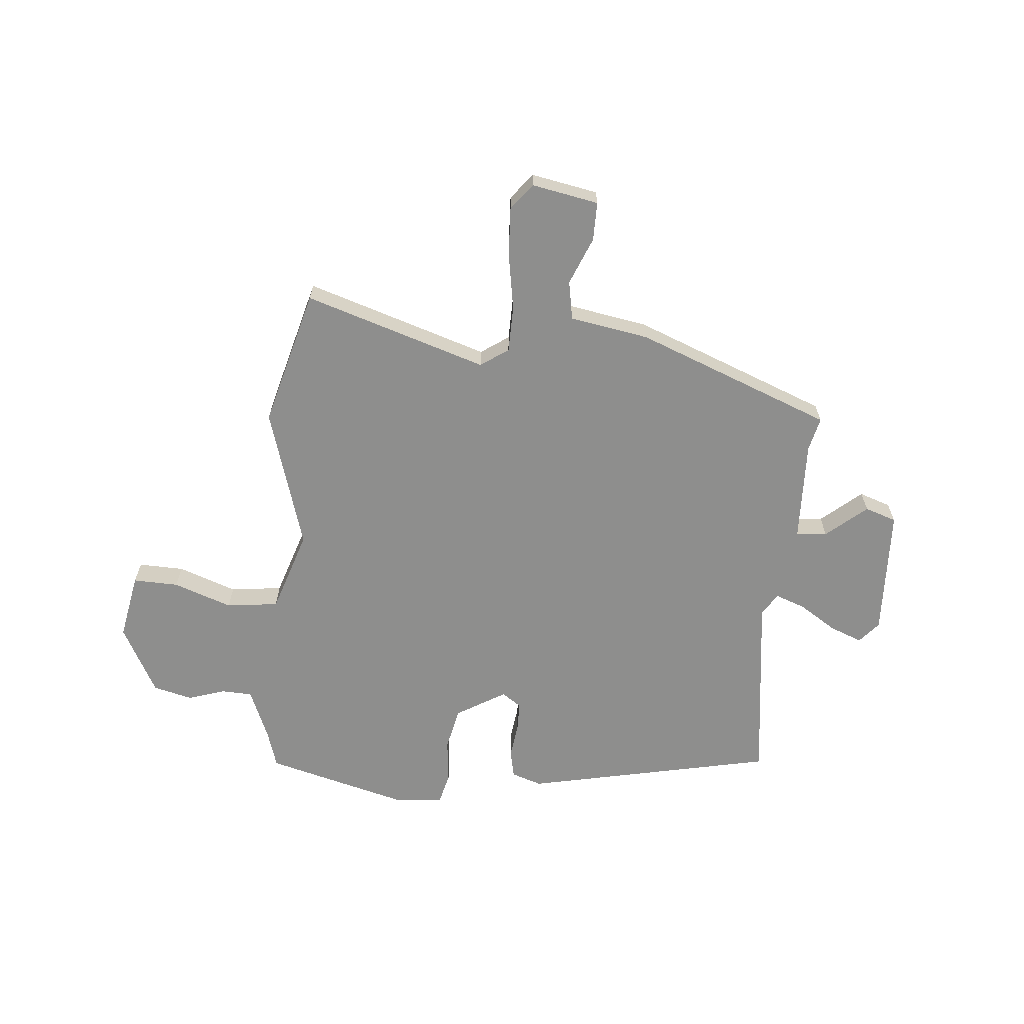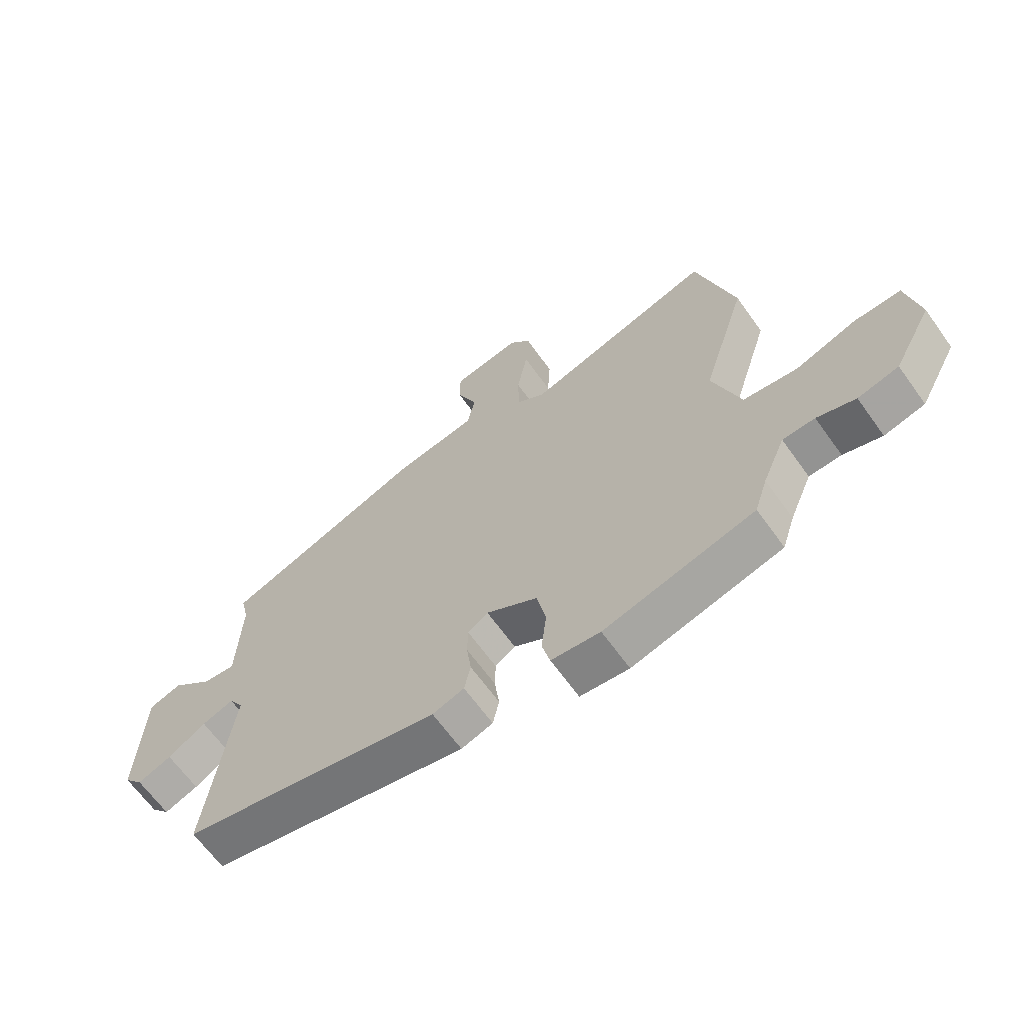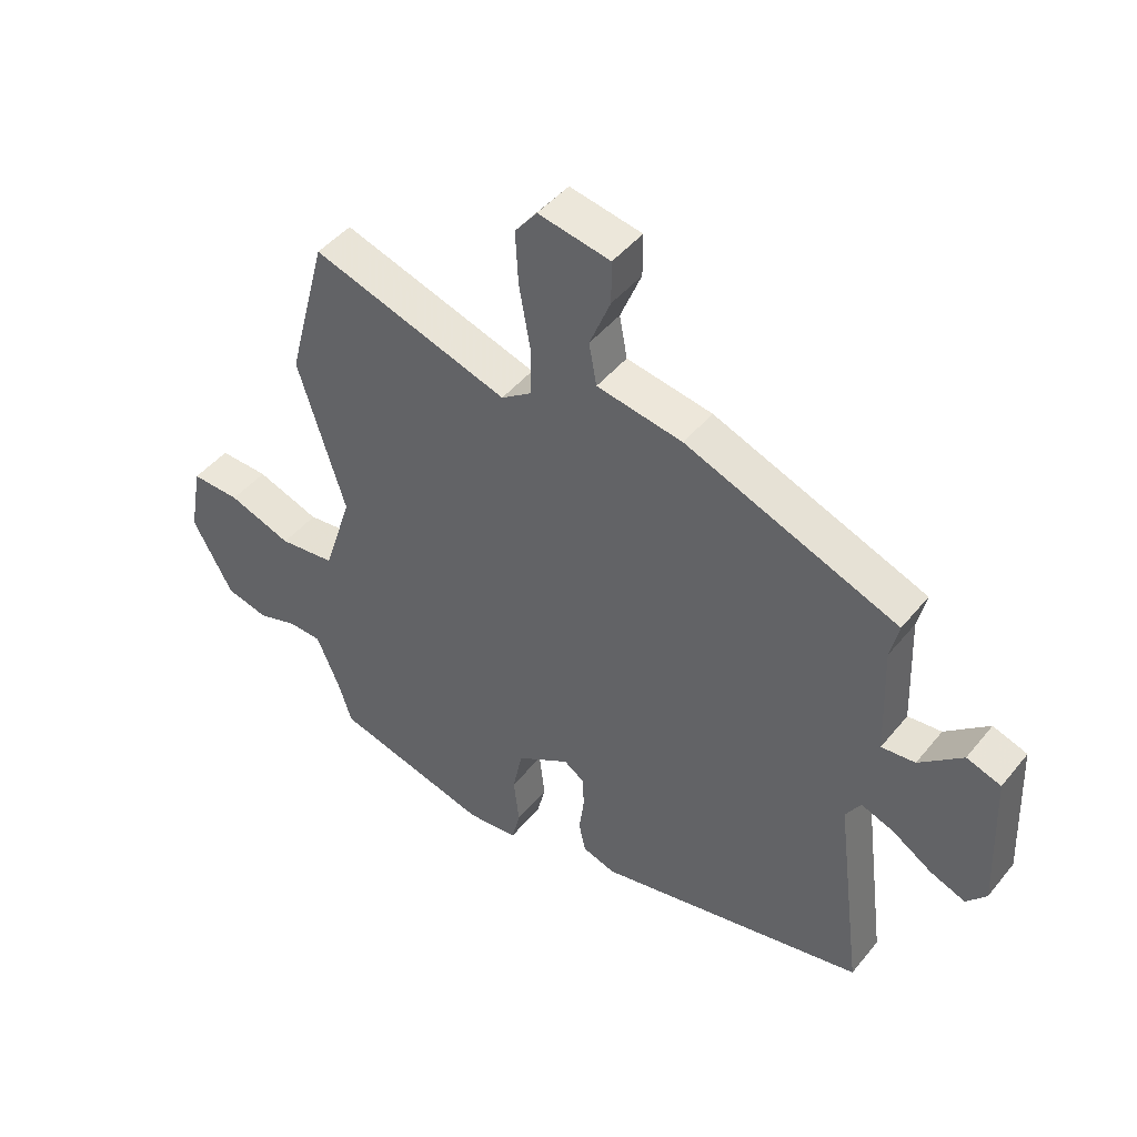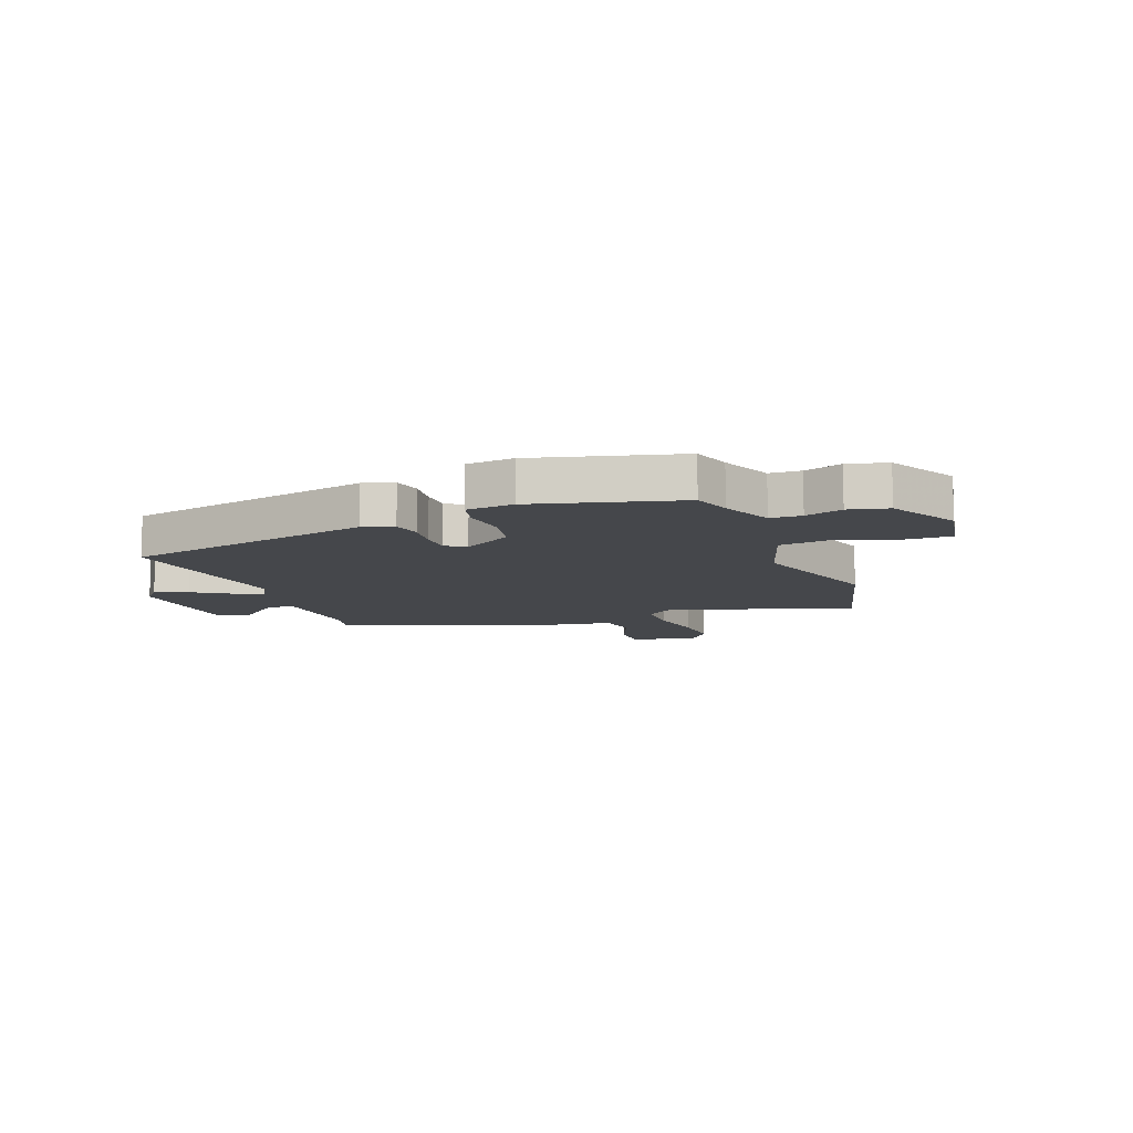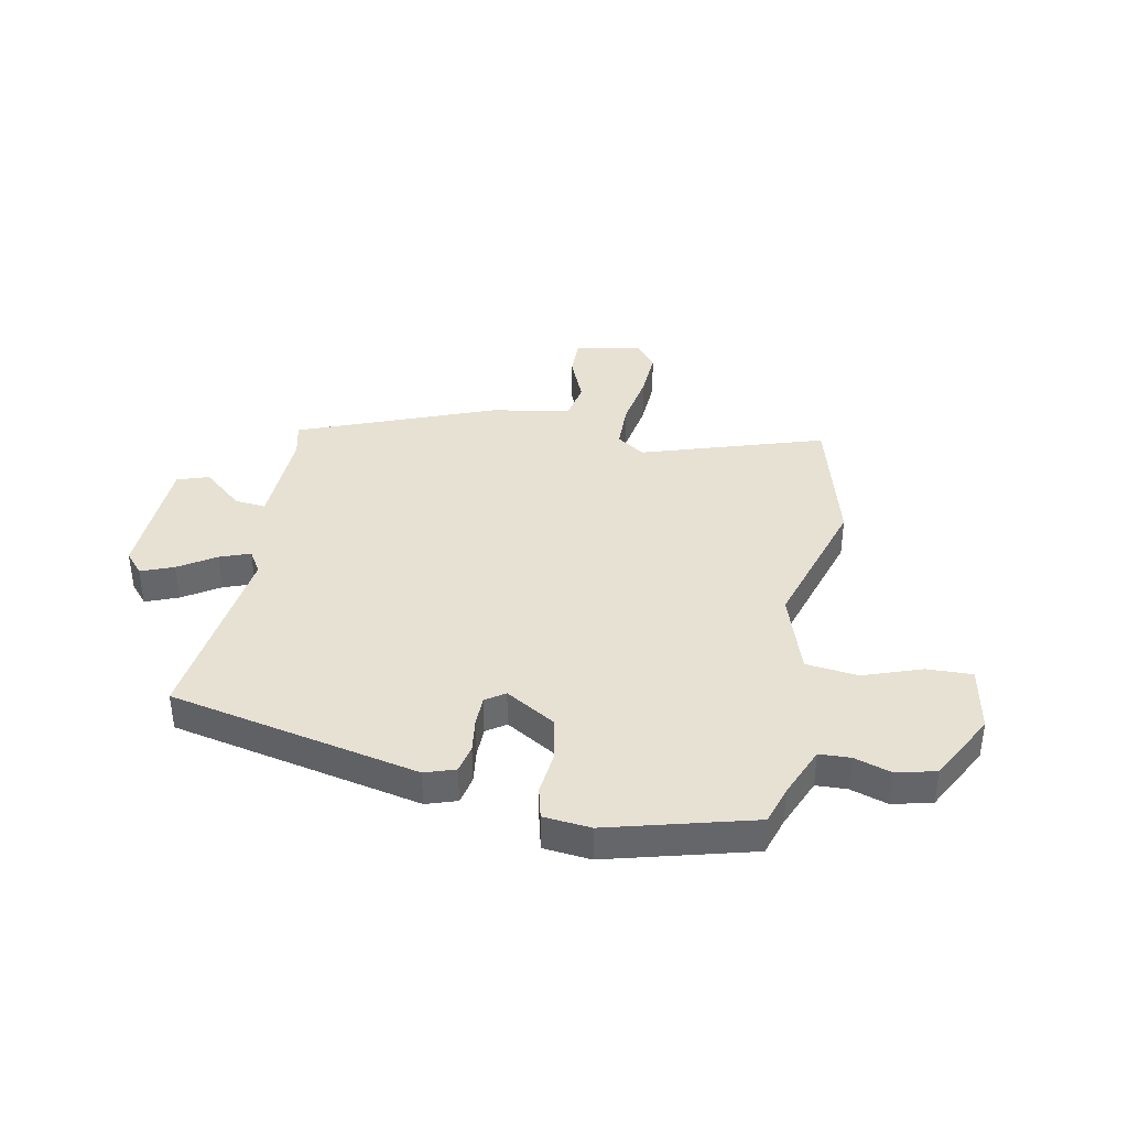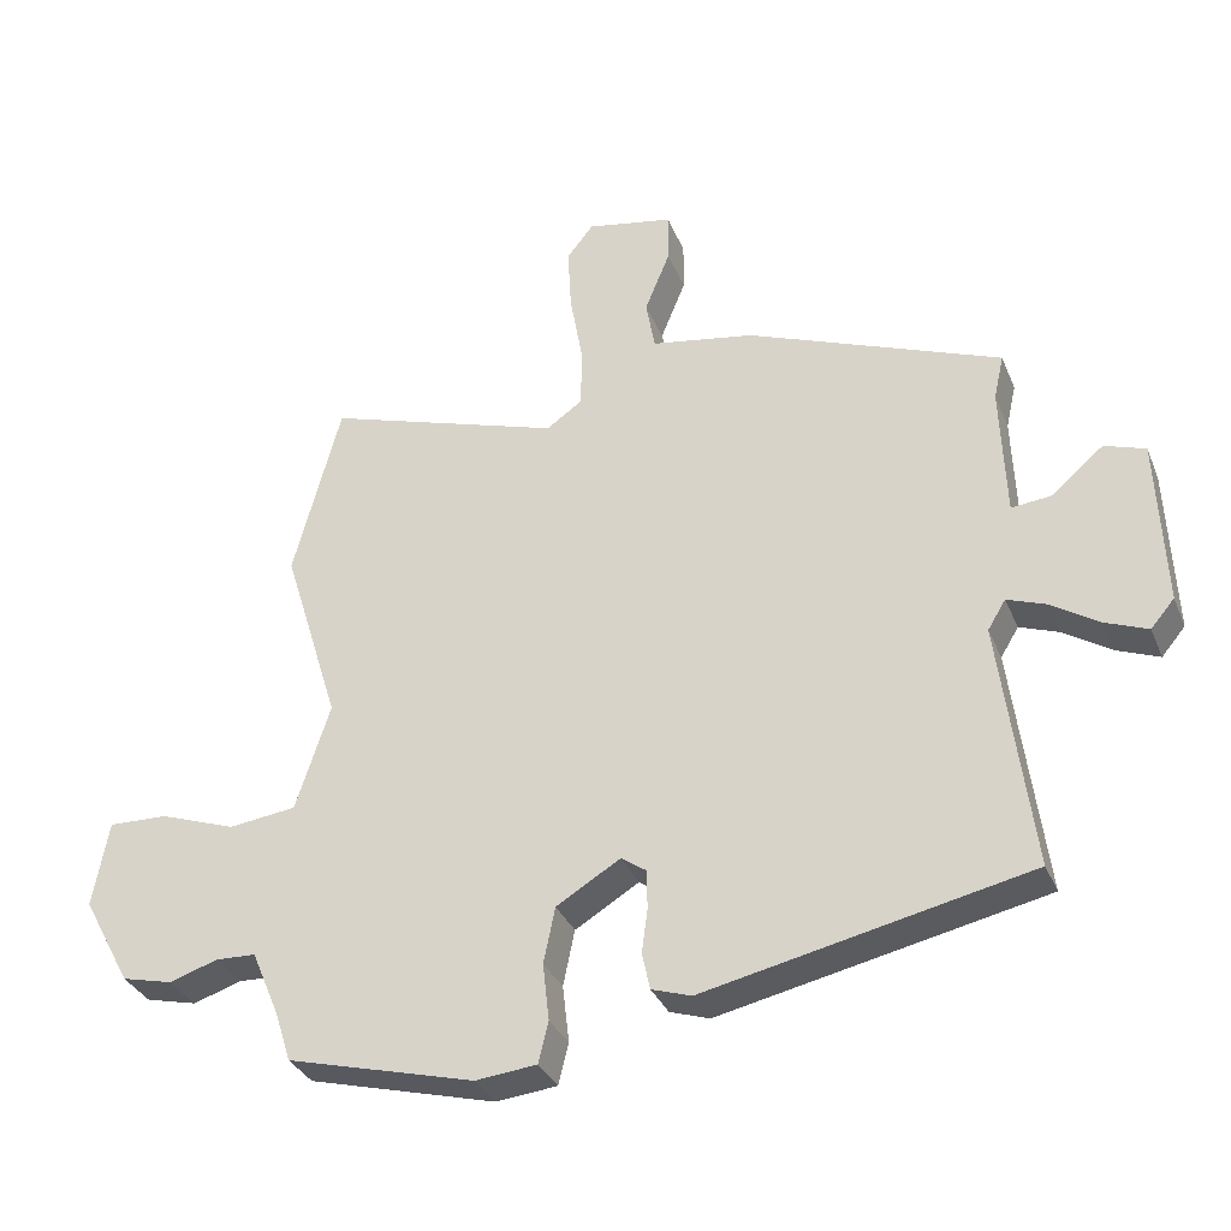
<metadata>
{"format":"obj","ext":"obj","renderer":"f3d","projection":"perspective","resolution":1024,"background":"white","views":[{"elev":-64.8,"azim":-5.4,"up":"+Y"},{"elev":-65.3,"azim":-144.4,"up":"+Z"},{"elev":45.8,"azim":36.6,"up":"+Z"},{"elev":-10.5,"azim":-159.2,"up":"+Y"},{"elev":38.6,"azim":-169.2,"up":"+Y"},{"elev":-32.9,"azim":20.2,"up":"+Z"}]}
</metadata>
<code>
v -0.548 0.07 0.319
v -0.482 0.07 0.567
v -0.153 0.07 0.464
v -0.103 0.07 0.499
v -0.102 0.07 0.583
v -0.12 0.07 0.685
v -0.125 0.07 0.774
v -0.088 0.07 0.821
v 0.032 0.07 0.799
v 0.032 0.07 0.729
v -0.003 0.07 0.643
v 0.01 0.07 0.573
v 0.153 0.07 0.549
v 0.507 0.07 0.413
v 0.493 0.07 0.351
v 0.5 0.07 0.167
v 0.556 0.07 0.173
v 0.628 0.07 0.235
v 0.685 0.07 0.216
v 0.695 0.07 -0.018
v 0.662 0.07 -0.057
v 0.603 0.07 -0.034
v 0.537 0.07 0.008
v 0.482 0.07 0.028
v 0.457 0.07 -0.013
v 0.502 0.07 -0.361
v 0.051 0.07 -0.459
v -0.004 0.07 -0.441
v -0.015 0.07 -0.39
v -0.007 0.07 -0.328
v -0.008 0.07 -0.274
v -0.043 0.07 -0.25
v -0.132 0.07 -0.304
v -0.148 0.07 -0.382
v -0.139 0.07 -0.462
v -0.153 0.07 -0.519
v -0.238 0.07 -0.528
v -0.499 0.07 -0.46
v -0.521 0.07 -0.391
v -0.56 0.07 -0.299
v -0.616 0.07 -0.297
v -0.683 0.07 -0.319
v -0.754 0.07 -0.302
v -0.821 0.07 -0.178
v -0.799 0.07 -0.058
v -0.717 0.07 -0.06
v -0.611 0.07 -0.097
v -0.517 0.07 -0.085
v -0.469 0.07 0.064
v -0.548 0 0.319
v -0.482 0 0.567
v -0.153 0 0.464
v -0.103 0 0.499
v -0.102 0 0.583
v -0.12 0 0.685
v -0.125 0 0.774
v -0.088 0 0.821
v 0.032 0 0.799
v 0.032 0 0.729
v -0.003 0 0.643
v 0.01 0 0.573
v 0.153 0 0.549
v 0.507 0 0.413
v 0.493 0 0.351
v 0.5 0 0.167
v 0.556 0 0.173
v 0.628 0 0.235
v 0.685 0 0.216
v 0.695 0 -0.018
v 0.662 0 -0.057
v 0.603 0 -0.034
v 0.537 0 0.008
v 0.482 0 0.028
v 0.457 0 -0.013
v 0.502 0 -0.361
v 0.051 0 -0.459
v -0.004 0 -0.441
v -0.015 0 -0.39
v -0.007 0 -0.328
v -0.008 0 -0.274
v -0.043 0 -0.25
v -0.132 0 -0.304
v -0.148 0 -0.382
v -0.139 0 -0.462
v -0.153 0 -0.519
v -0.238 0 -0.528
v -0.499 0 -0.46
v -0.521 0 -0.391
v -0.56 0 -0.299
v -0.616 0 -0.297
v -0.683 0 -0.319
v -0.754 0 -0.302
v -0.821 0 -0.178
v -0.799 0 -0.058
v -0.717 0 -0.06
v -0.611 0 -0.097
v -0.517 0 -0.085
v -0.469 0 0.064
f 44 45 46 47
f 44 47 48
f 41 42 43 44
f 40 41 44 48
f 39 40 48 49
f 37 38 39 49
f 34 35 36 37
f 33 34 37 49
f 27 28 29 30
f 25 26 27 30
f 24 25 30 31
f 20 21 22 23
f 20 23 24
f 17 18 19 20
f 16 17 20 24
f 15 16 24 31
f 12 13 14 15
f 8 9 10 11
f 8 11 12
f 5 6 7 8
f 4 5 8 12
f 3 4 12 15
f 1 2 3
f 32 33 49 1
f 15 31 32
f 1 3 15 32
f 96 95 94 93
f 97 96 93
f 93 92 91 90
f 97 93 90 89
f 98 97 89 88
f 98 88 87 86
f 86 85 84 83
f 98 86 83 82
f 79 78 77 76
f 79 76 75 74
f 80 79 74 73
f 72 71 70 69
f 73 72 69
f 69 68 67 66
f 73 69 66 65
f 80 73 65 64
f 64 63 62 61
f 60 59 58 57
f 61 60 57
f 57 56 55 54
f 61 57 54 53
f 64 61 53 52
f 52 51 50
f 50 98 82 81
f 81 80 64
f 81 64 52 50
f 1 50 51 2
f 2 51 52 3
f 3 52 53 4
f 4 53 54 5
f 5 54 55 6
f 6 55 56 7
f 7 56 57 8
f 8 57 58 9
f 9 58 59 10
f 10 59 60 11
f 11 60 61 12
f 12 61 62 13
f 13 62 63 14
f 14 63 64 15
f 15 64 65 16
f 16 65 66 17
f 17 66 67 18
f 18 67 68 19
f 19 68 69 20
f 20 69 70 21
f 21 70 71 22
f 22 71 72 23
f 23 72 73 24
f 24 73 74 25
f 25 74 75 26
f 26 75 76 27
f 27 76 77 28
f 28 77 78 29
f 29 78 79 30
f 30 79 80 31
f 31 80 81 32
f 32 81 82 33
f 33 82 83 34
f 34 83 84 35
f 35 84 85 36
f 36 85 86 37
f 37 86 87 38
f 38 87 88 39
f 39 88 89 40
f 40 89 90 41
f 41 90 91 42
f 42 91 92 43
f 43 92 93 44
f 44 93 94 45
f 45 94 95 46
f 46 95 96 47
f 47 96 97 48
f 48 97 98 49
f 49 98 50 1

</code>
